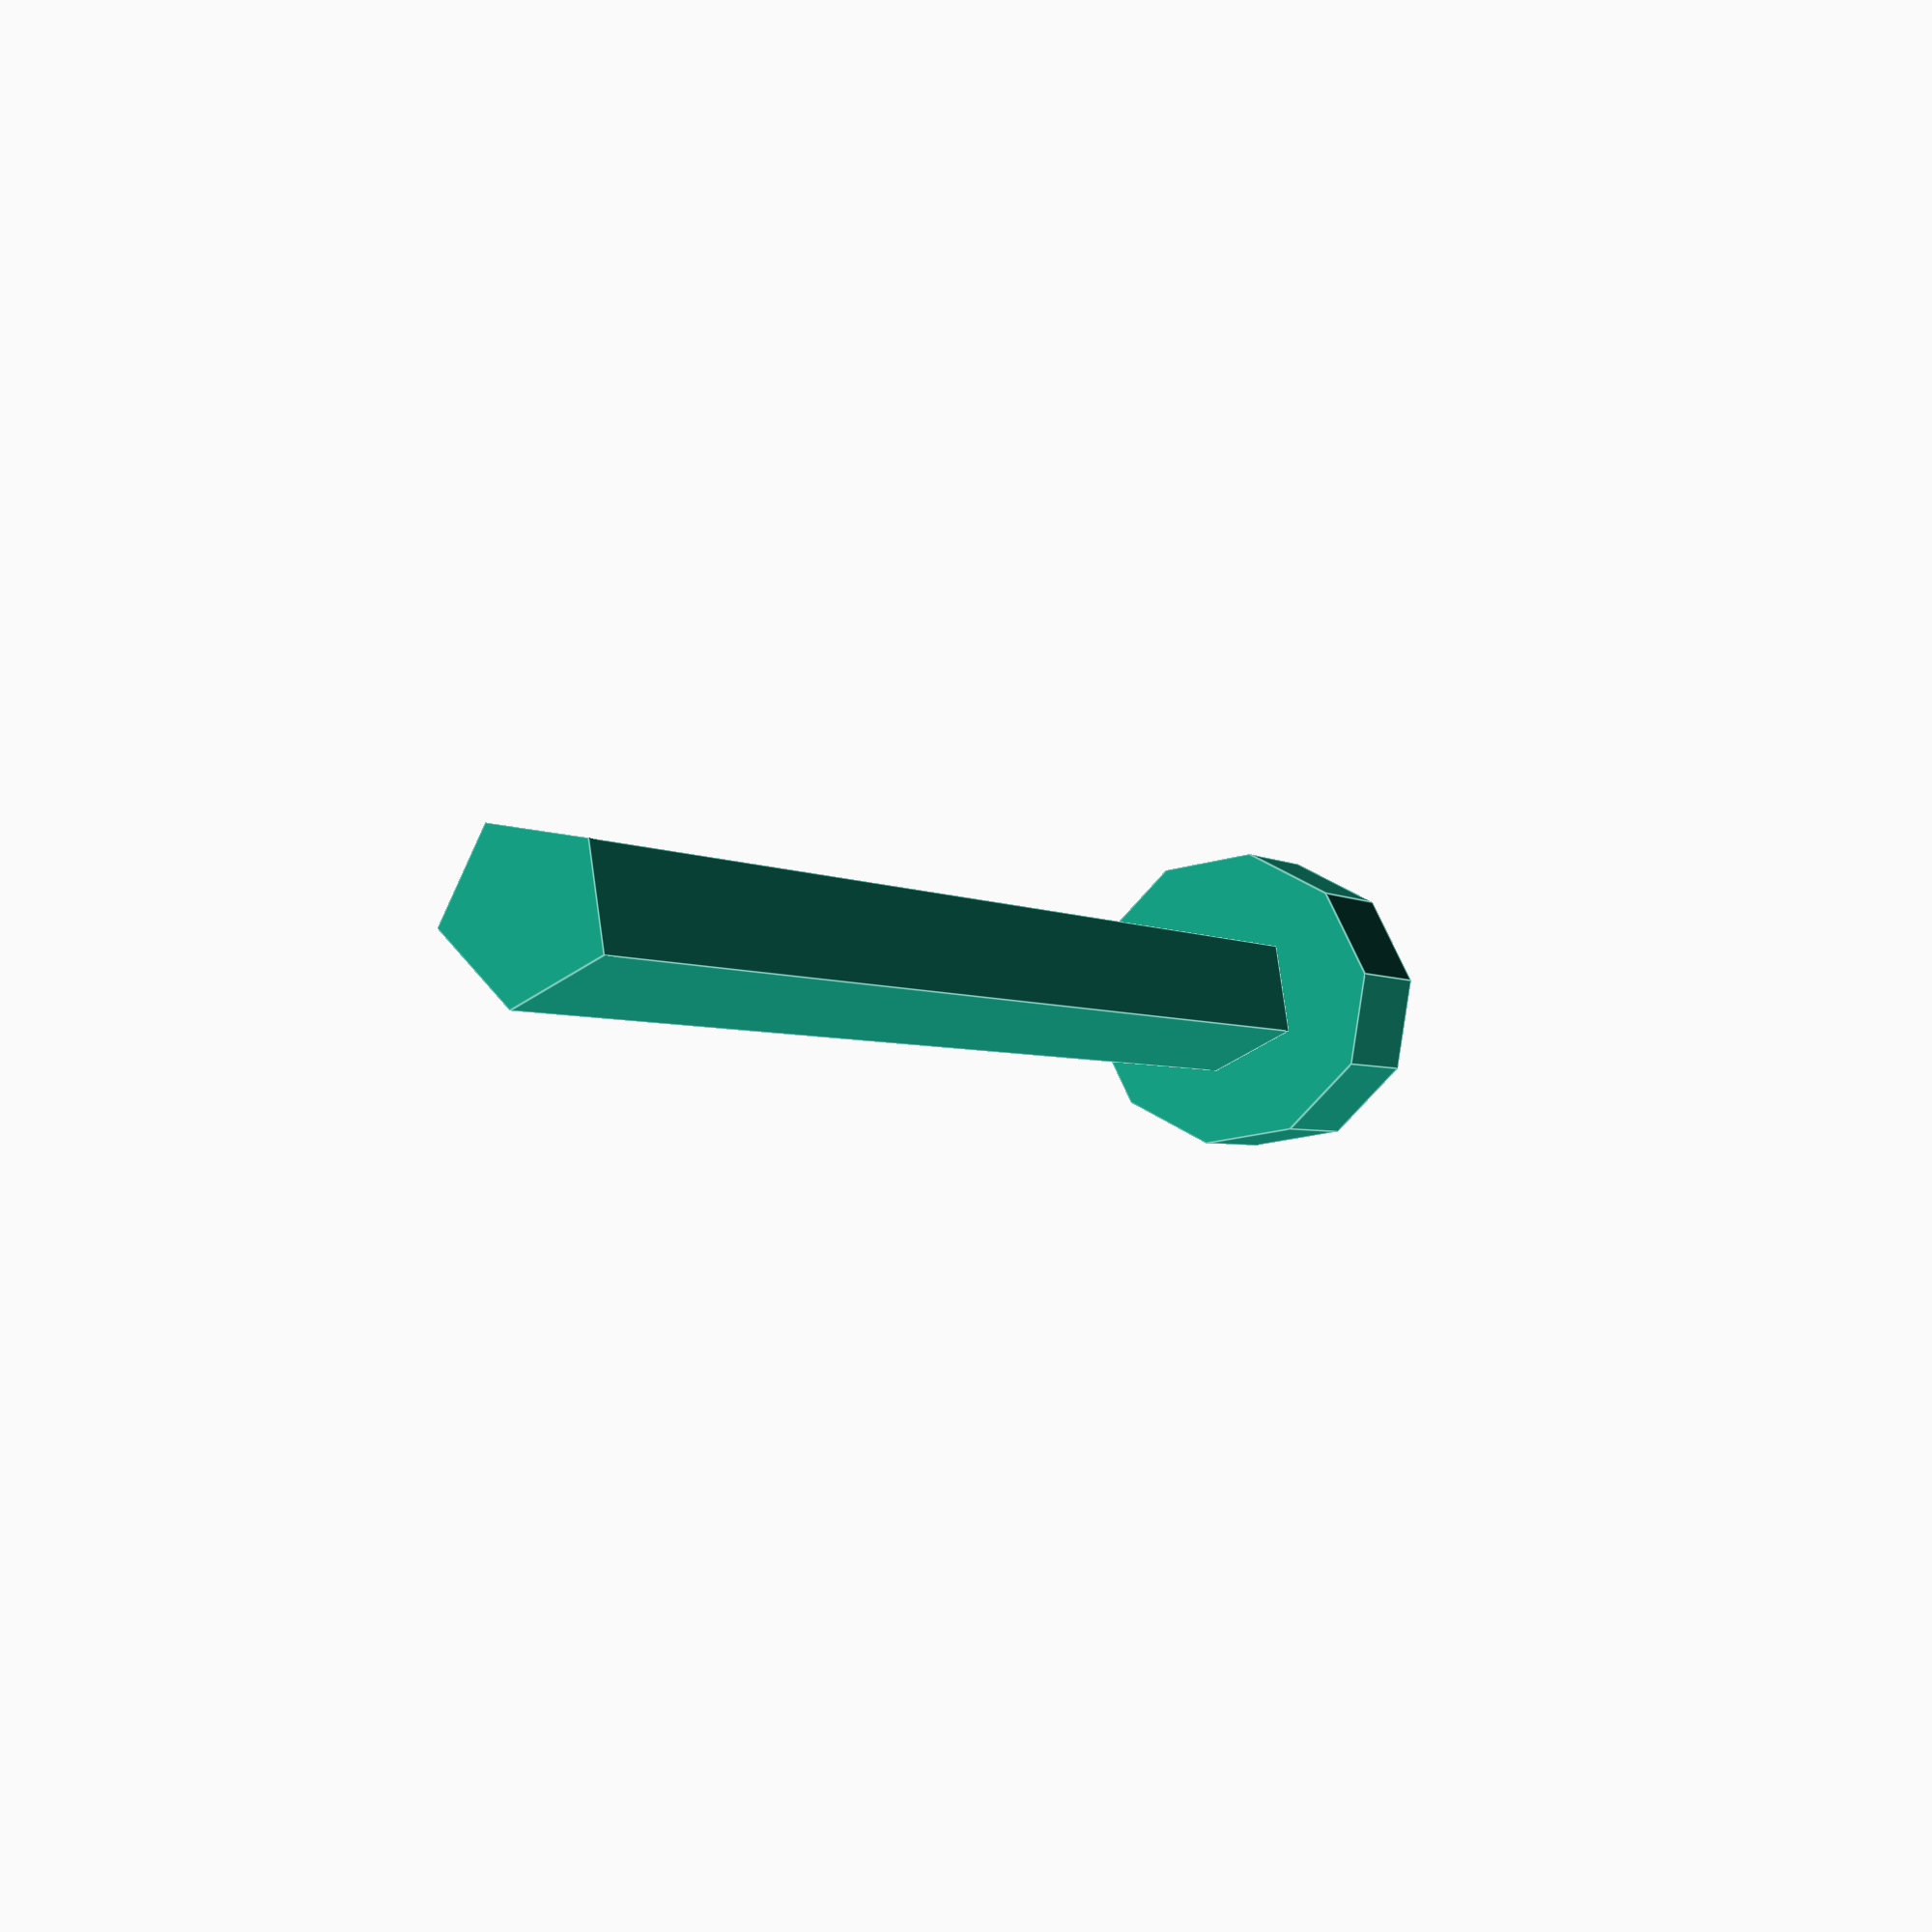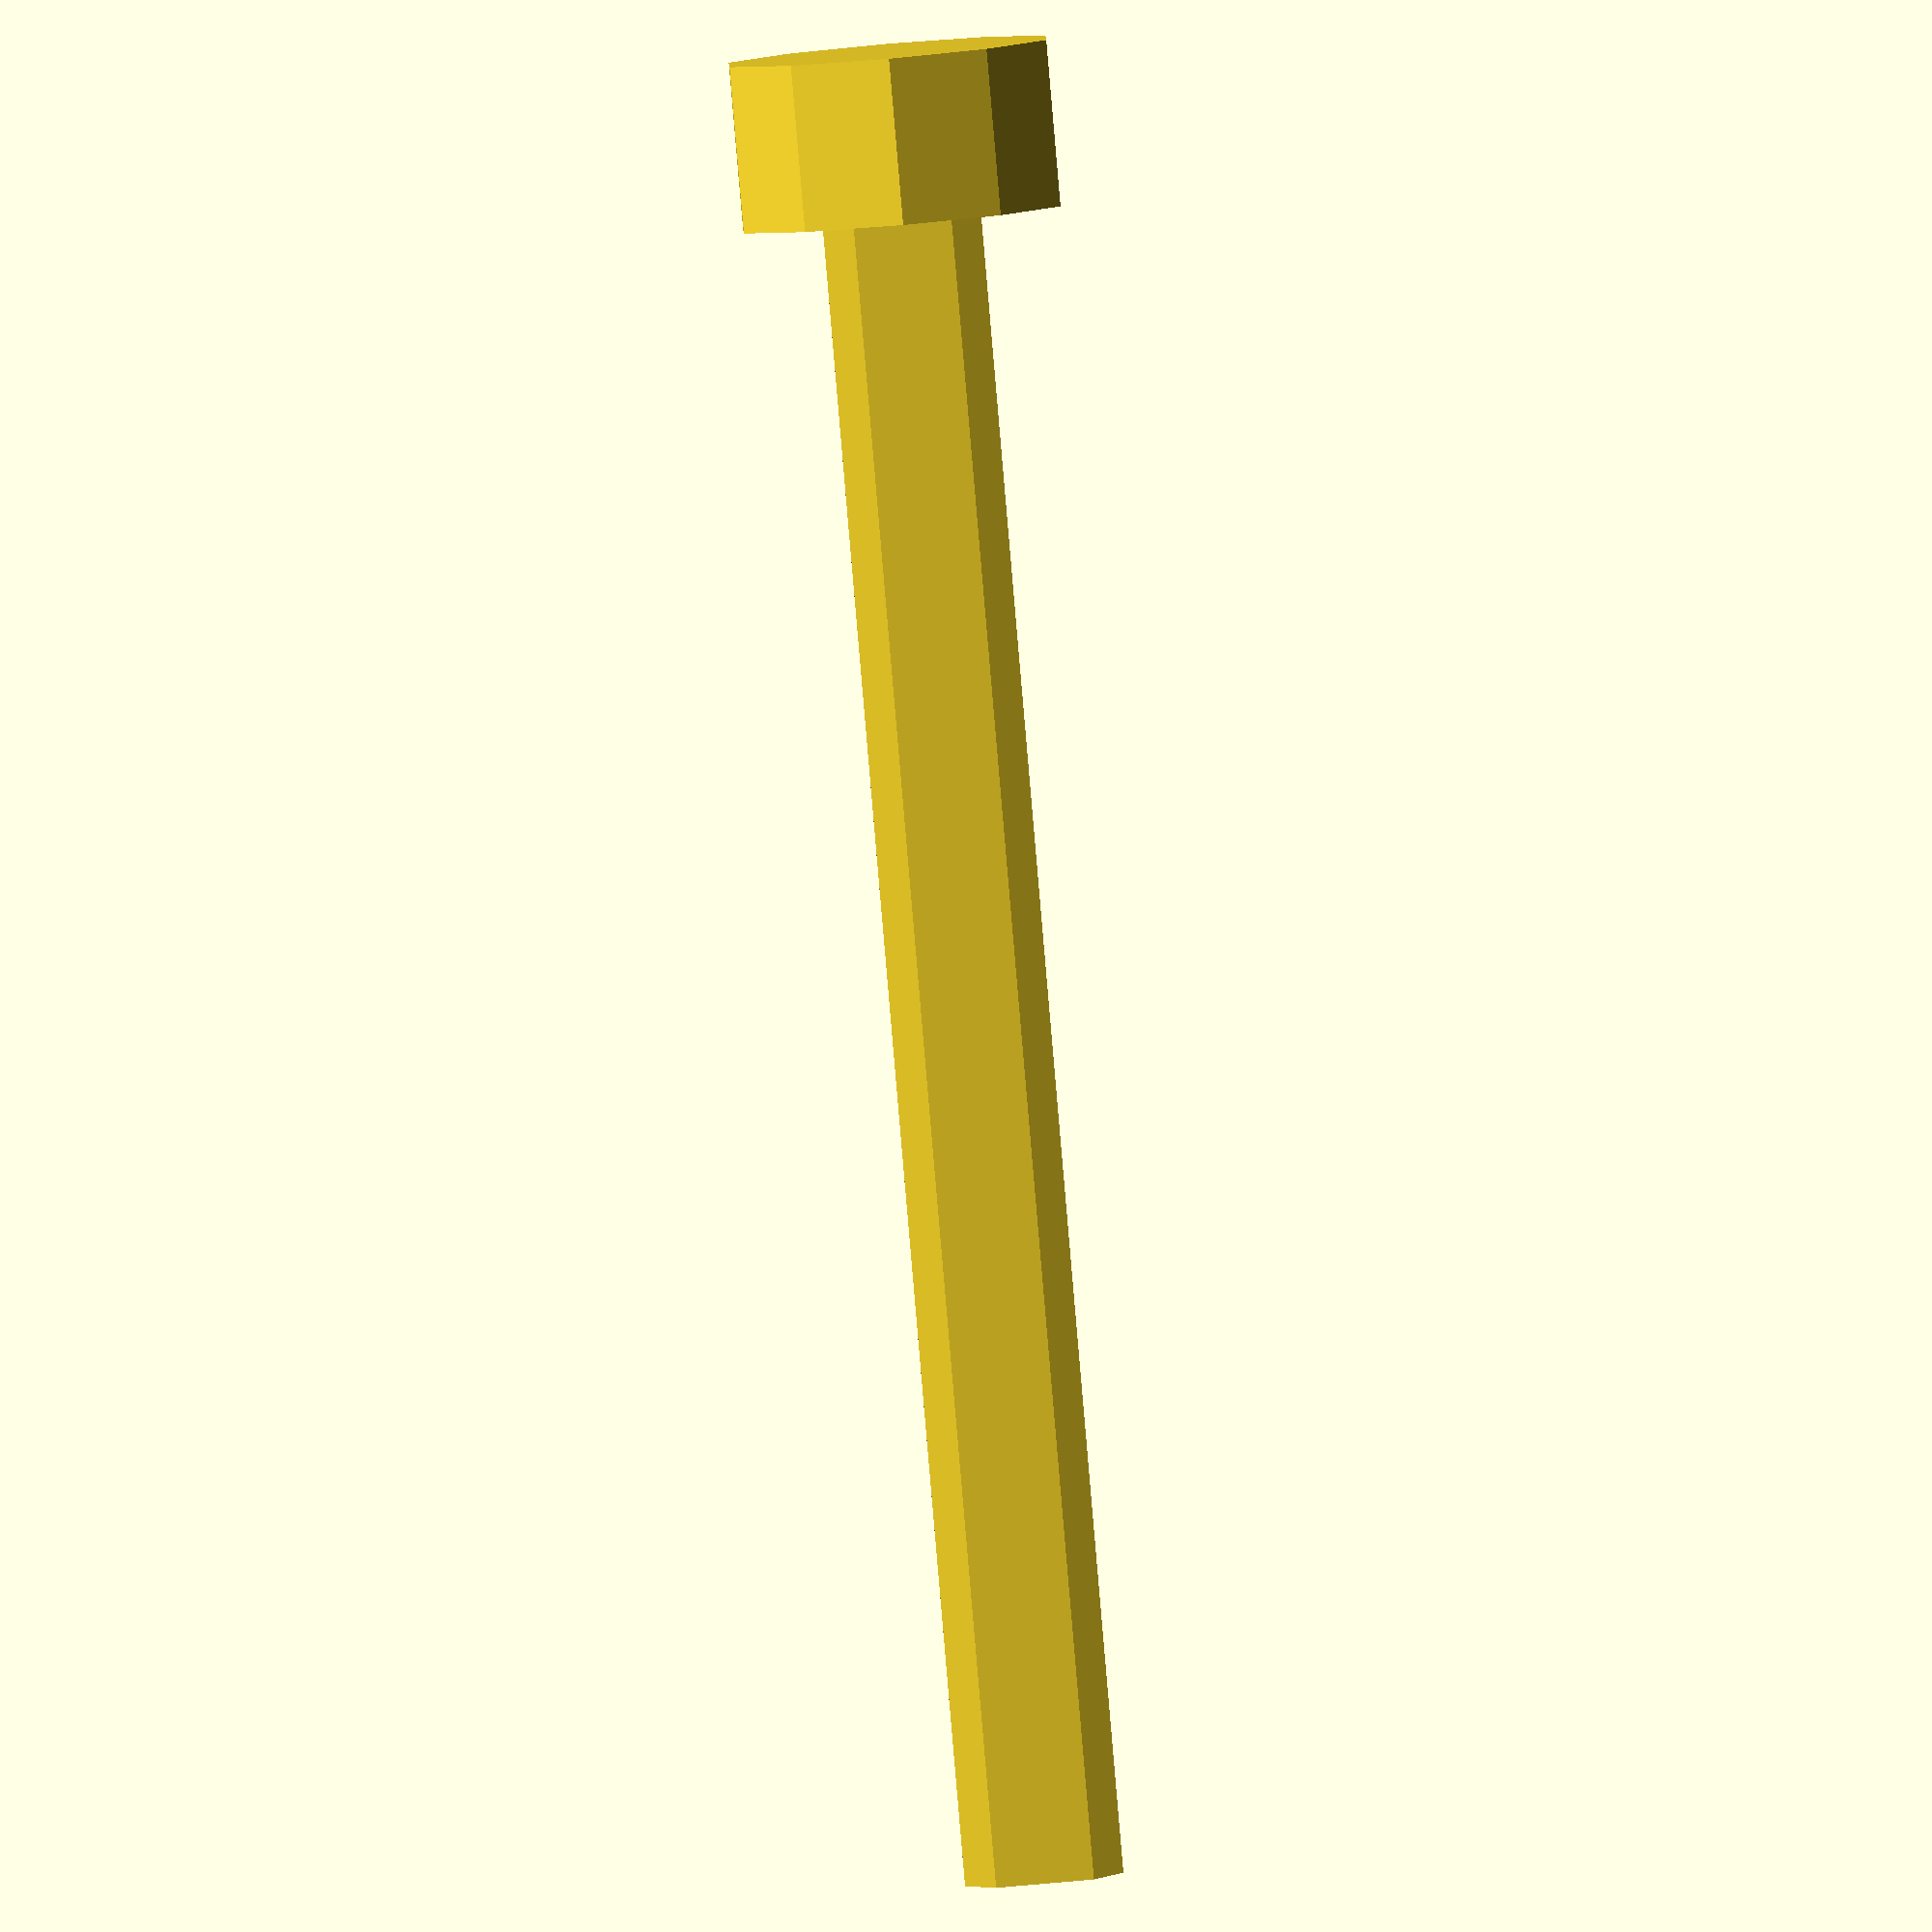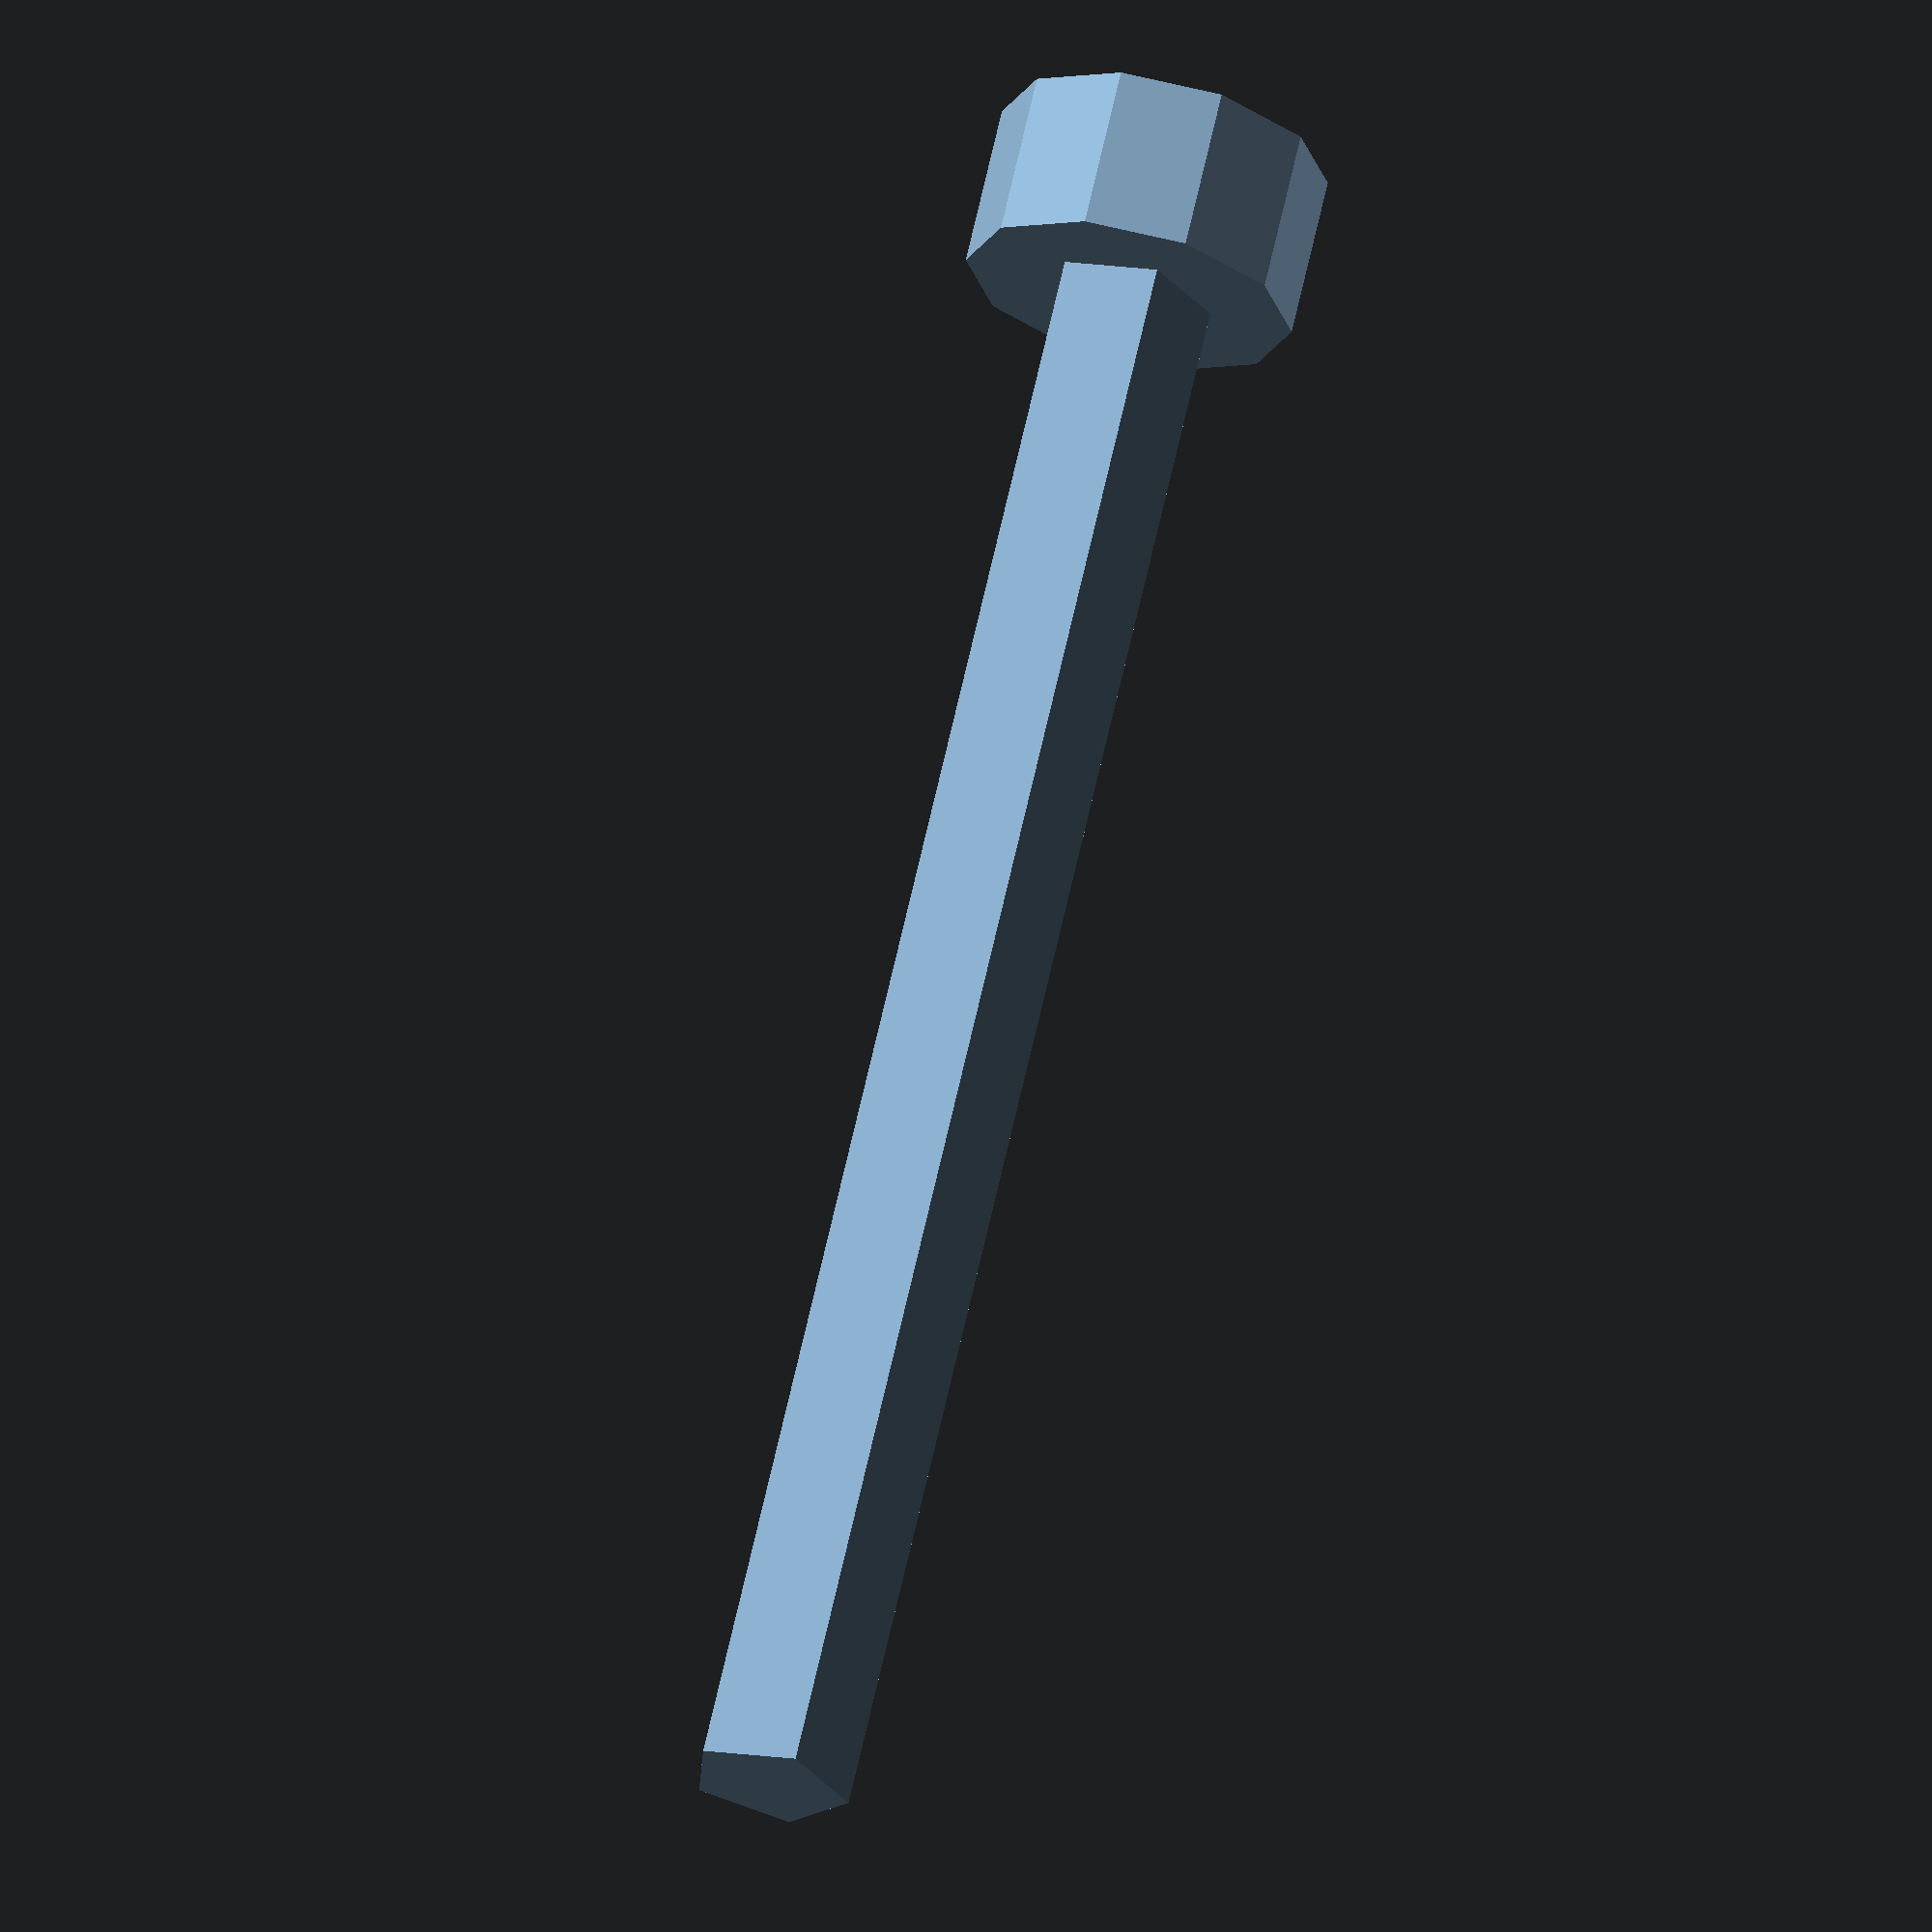
<openscad>
length = 30;
radius = 1.5;
module m3_screw() {
    translate([0, 0, length/2])
        cylinder(h=length, r=radius, center=true);
    translate([0, 0, -1.5])
        cylinder(h=3, r=3, center=true);
}

m3_screw();
</openscad>
<views>
elev=3.1 azim=99.3 roll=23.4 proj=p view=edges
elev=267.4 azim=162.5 roll=355.1 proj=o view=wireframe
elev=294.1 azim=218.4 roll=12.5 proj=o view=wireframe
</views>
